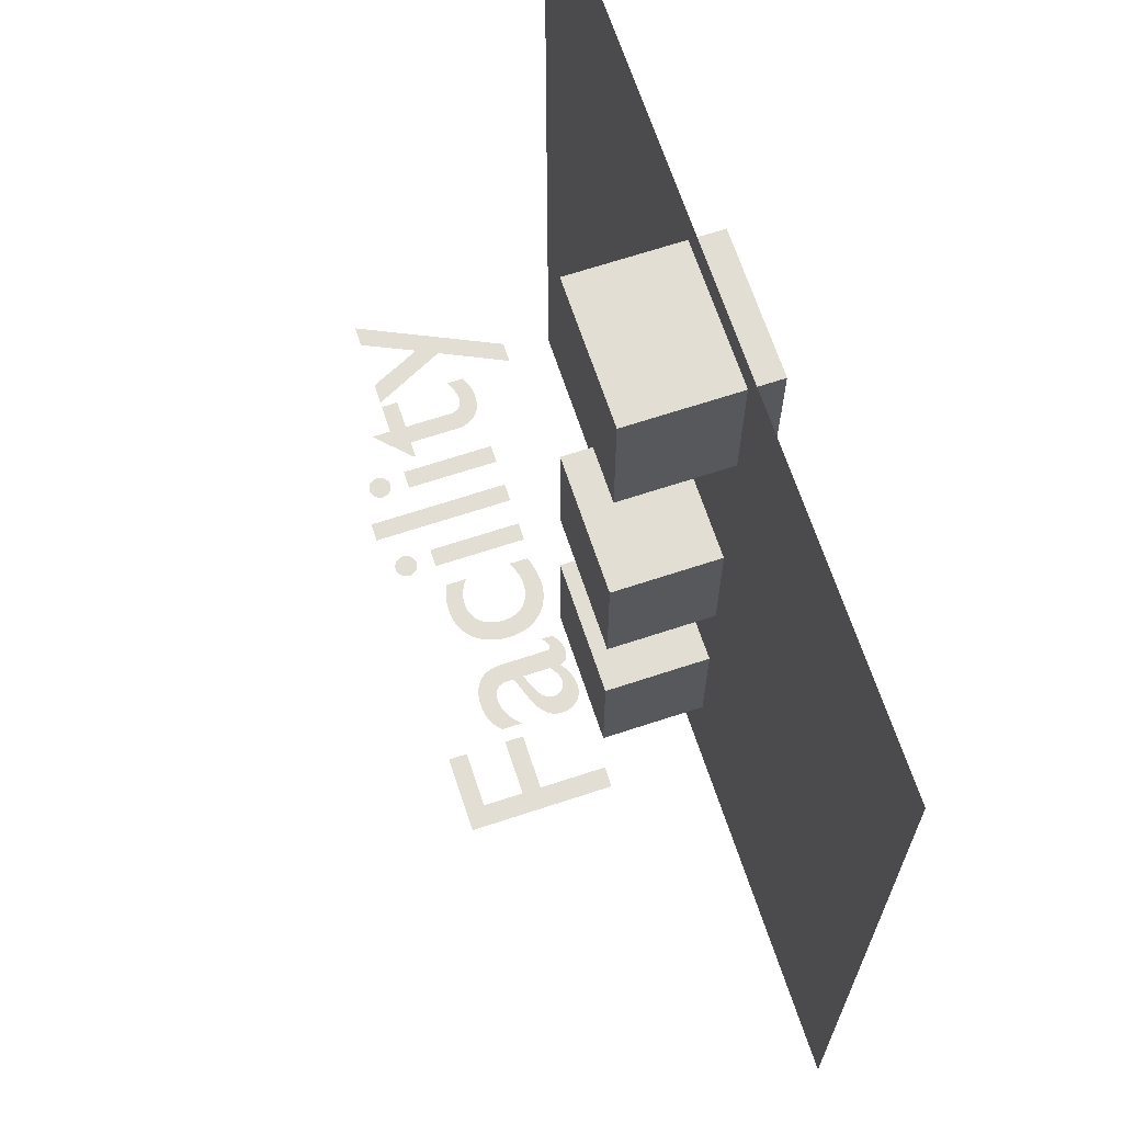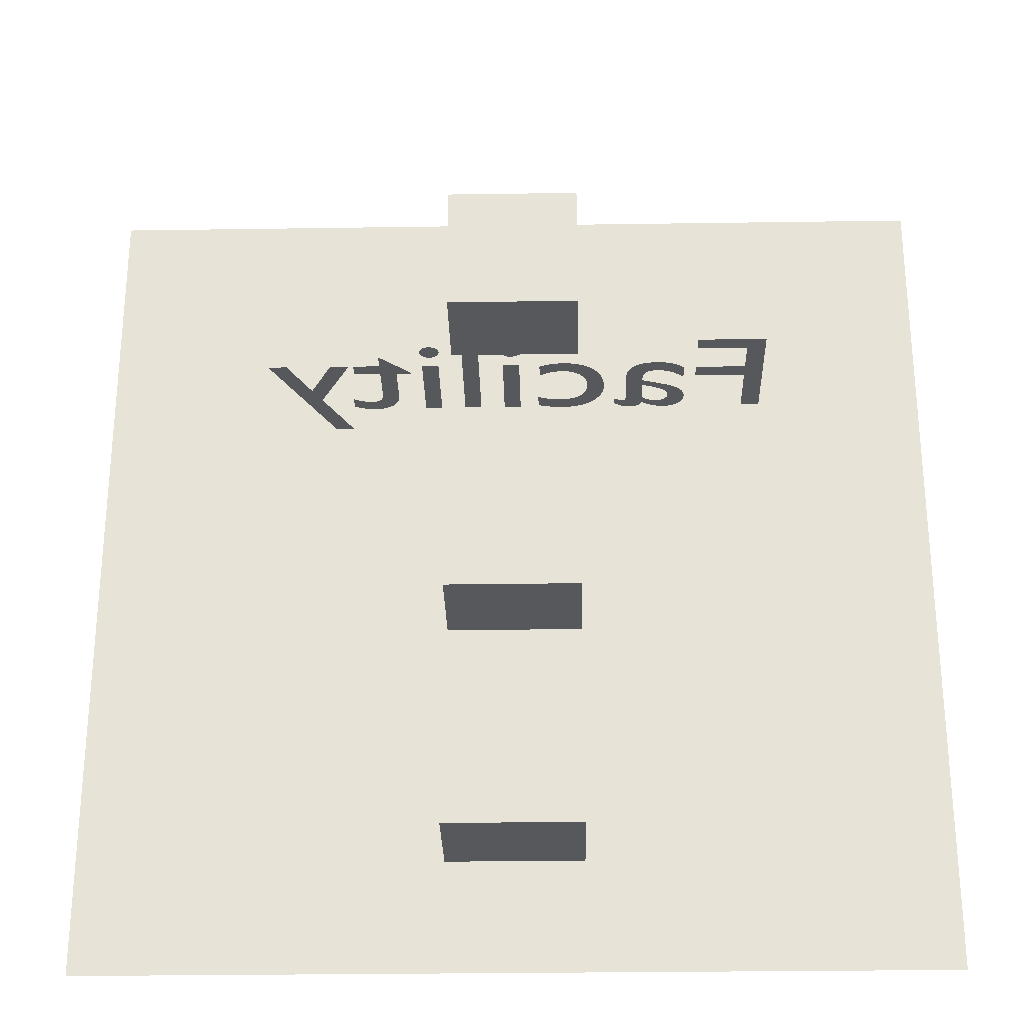
<metadata>
{"format":"obj","ext":"obj","renderer":"f3d","projection":"perspective","resolution":1024,"background":"white","views":[{"elev":67.2,"azim":-108.3,"up":"+Z"},{"elev":-28.0,"azim":-178.7,"up":"+Z"}]}
</metadata>
<code>
o Text_Text.001
v 0.543 0.568 0.2296
v 0.5015 0.568 0.2296
v 0.4534 0.4631 0.2296
v 0.4033 0.568 0.2296
v 0.3614 0.568 0.2296
v 0.4335 0.4216 0.2296
v 0.3701 0.2864 0.2296
v 0.4112 0.2864 0.2296
v 0.2926 0.6065 0.2296
v 0.2233 0.5389 0.2296
v 0.2233 0.5348 0.2296
v 0.2557 0.5348 0.2296
v 0.2557 0.4365 0.2296
v 0.2561 0.4283 0.2296
v 0.2574 0.4205 0.2296
v 0.2595 0.4132 0.2296
v 0.2624 0.4065 0.2296
v 0.2662 0.4003 0.2296
v 0.2709 0.3947 0.2296
v 0.2763 0.3899 0.2296
v 0.2826 0.3858 0.2296
v 0.2898 0.3825 0.2296
v 0.2978 0.3801 0.2296
v 0.3066 0.3786 0.2296
v 0.3162 0.3781 0.2296
v 0.3194 0.3782 0.2296
v 0.3228 0.3785 0.2296
v 0.3265 0.379 0.2296
v 0.3303 0.3797 0.2296
v 0.3343 0.3806 0.2296
v 0.3383 0.3816 0.2296
v 0.3423 0.3828 0.2296
v 0.3463 0.3842 0.2296
v 0.3503 0.3856 0.2296
v 0.354 0.3871 0.2296
v 0.3576 0.3888 0.2296
v 0.361 0.3905 0.2296
v 0.361 0.4249 0.2296
v 0.3573 0.4227 0.2296
v 0.3536 0.4207 0.2296
v 0.35 0.4189 0.2296
v 0.3464 0.4173 0.2296
v 0.3429 0.4159 0.2296
v 0.3394 0.4147 0.2296
v 0.336 0.4136 0.2296
v 0.3325 0.4128 0.2296
v 0.3291 0.4121 0.2296
v 0.3258 0.4116 0.2296
v 0.3224 0.4113 0.2296
v 0.3191 0.4112 0.2296
v 0.3163 0.4114 0.2296
v 0.3134 0.4118 0.2296
v 0.3104 0.4126 0.2296
v 0.3074 0.4137 0.2296
v 0.3045 0.4152 0.2296
v 0.3018 0.4171 0.2296
v 0.2993 0.4195 0.2296
v 0.2971 0.4224 0.2296
v 0.2952 0.4258 0.2296
v 0.2938 0.4297 0.2296
v 0.2929 0.4343 0.2296
v 0.2926 0.4394 0.2296
v 0.2926 0.5348 0.2296
v 0.3514 0.5348 0.2296
v 0.3514 0.568 0.2296
v 0.2926 0.568 0.2296
v 0.1964 0.568 0.2296
v 0.1595 0.568 0.2296
v 0.1595 0.3818 0.2296
v 0.1964 0.3818 0.2296
v 0.2001 0.6244 0.2296
v 0.1999 0.6273 0.2296
v 0.1993 0.6302 0.2296
v 0.1984 0.6329 0.2296
v 0.1971 0.6354 0.2296
v 0.1955 0.6377 0.2296
v 0.1936 0.6399 0.2296
v 0.1915 0.6417 0.2296
v 0.1892 0.6433 0.2296
v 0.1866 0.6446 0.2296
v 0.1839 0.6455 0.2296
v 0.1811 0.6461 0.2296
v 0.1781 0.6463 0.2296
v 0.1752 0.6461 0.2296
v 0.1723 0.6455 0.2296
v 0.1696 0.6446 0.2296
v 0.1671 0.6433 0.2296
v 0.1648 0.6417 0.2296
v 0.1626 0.6399 0.2296
v 0.1608 0.6377 0.2296
v 0.1592 0.6354 0.2296
v 0.1579 0.6329 0.2296
v 0.157 0.6302 0.2296
v 0.1564 0.6273 0.2296
v 0.1562 0.6244 0.2296
v 0.1564 0.6214 0.2296
v 0.157 0.6186 0.2296
v 0.1579 0.6159 0.2296
v 0.1592 0.6133 0.2296
v 0.1608 0.611 0.2296
v 0.1626 0.6089 0.2296
v 0.1648 0.607 0.2296
v 0.1671 0.6054 0.2296
v 0.1696 0.6041 0.2296
v 0.1723 0.6032 0.2296
v 0.1752 0.6026 0.2296
v 0.1781 0.6024 0.2296
v 0.1811 0.6026 0.2296
v 0.1839 0.6032 0.2296
v 0.1866 0.6041 0.2296
v 0.1892 0.6054 0.2296
v 0.1915 0.607 0.2296
v 0.1936 0.6089 0.2296
v 0.1955 0.611 0.2296
v 0.1971 0.6133 0.2296
v 0.1984 0.6159 0.2296
v 0.1993 0.6186 0.2296
v 0.1999 0.6214 0.2296
v 0.1056 0.6646 0.2296
v 0.06868 0.6646 0.2296
v 0.06868 0.3818 0.2296
v 0.1056 0.3818 0.2296
v 0.01478 0.568 0.2296
v -0.02212 0.568 0.2296
v -0.02212 0.3818 0.2296
v 0.01478 0.3818 0.2296
v 0.01851 0.6244 0.2296
v 0.01831 0.6273 0.2296
v 0.01772 0.6302 0.2296
v 0.01677 0.6329 0.2296
v 0.01549 0.6354 0.2296
v 0.0139 0.6377 0.2296
v 0.01203 0.6399 0.2296
v 0.009915 0.6417 0.2296
v 0.007576 0.6433 0.2296
v 0.005041 0.6446 0.2296
v 0.002338 0.6455 0.2296
v -0.000507 0.6461 0.2296
v -0.003465 0.6463 0.2296
v -0.006423 0.6461 0.2296
v -0.009268 0.6455 0.2296
v -0.01197 0.6446 0.2296
v -0.01451 0.6433 0.2296
v -0.01684 0.6417 0.2296
v -0.01896 0.6399 0.2296
v -0.02083 0.6377 0.2296
v -0.02242 0.6354 0.2296
v -0.0237 0.6329 0.2296
v -0.02465 0.6302 0.2296
v -0.02524 0.6273 0.2296
v -0.02544 0.6244 0.2296
v -0.02524 0.6214 0.2296
v -0.02465 0.6186 0.2296
v -0.0237 0.6159 0.2296
v -0.02242 0.6133 0.2296
v -0.02083 0.611 0.2296
v -0.01896 0.6089 0.2296
v -0.01684 0.607 0.2296
v -0.01451 0.6054 0.2296
v -0.01197 0.6041 0.2296
v -0.009268 0.6032 0.2296
v -0.006423 0.6026 0.2296
v -0.003465 0.6024 0.2296
v -0.000507 0.6026 0.2296
v 0.002338 0.6032 0.2296
v 0.005041 0.6041 0.2296
v 0.007576 0.6054 0.2296
v 0.009915 0.607 0.2296
v 0.01203 0.6089 0.2296
v 0.0139 0.611 0.2296
v 0.01549 0.6133 0.2296
v 0.01677 0.6159 0.2296
v 0.01772 0.6186 0.2296
v 0.01831 0.6214 0.2296
v -0.06773 0.5588 0.2296
v -0.07212 0.5608 0.2296
v -0.07642 0.5625 0.2296
v -0.08064 0.5642 0.2296
v -0.08484 0.5657 0.2296
v -0.08904 0.567 0.2296
v -0.09328 0.5682 0.2296
v -0.0976 0.5693 0.2296
v -0.102 0.5701 0.2296
v -0.1066 0.5708 0.2296
v -0.1114 0.5713 0.2296
v -0.1164 0.5716 0.2296
v -0.1216 0.5717 0.2296
v -0.1353 0.5709 0.2296
v -0.148 0.5685 0.2296
v -0.1598 0.5647 0.2296
v -0.1706 0.5593 0.2296
v -0.1802 0.5526 0.2296
v -0.1888 0.5445 0.2296
v -0.1962 0.5352 0.2296
v -0.2023 0.5246 0.2296
v -0.2072 0.5129 0.2296
v -0.2108 0.5001 0.2296
v -0.2129 0.4862 0.2296
v -0.2137 0.4714 0.2296
v -0.2129 0.458 0.2296
v -0.2105 0.4455 0.2296
v -0.2067 0.4337 0.2296
v -0.2015 0.4229 0.2296
v -0.195 0.413 0.2296
v -0.1872 0.4042 0.2296
v -0.1783 0.3965 0.2296
v -0.1683 0.3901 0.2296
v -0.1574 0.385 0.2296
v -0.1454 0.3812 0.2296
v -0.1327 0.3789 0.2296
v -0.1191 0.3781 0.2296
v -0.1142 0.3782 0.2296
v -0.1091 0.3785 0.2296
v -0.104 0.3789 0.2296
v -0.09884 0.3796 0.2296
v -0.09373 0.3804 0.2296
v -0.08872 0.3813 0.2296
v -0.08385 0.3823 0.2296
v -0.07919 0.3835 0.2296
v -0.07477 0.3847 0.2296
v -0.07067 0.386 0.2296
v -0.06692 0.3874 0.2296
v -0.06359 0.3889 0.2296
v -0.06359 0.4253 0.2296
v -0.06817 0.4234 0.2296
v -0.07262 0.4215 0.2296
v -0.07695 0.4199 0.2296
v -0.08117 0.4184 0.2296
v -0.08529 0.4171 0.2296
v -0.08934 0.416 0.2296
v -0.09333 0.4151 0.2296
v -0.09728 0.4143 0.2296
v -0.1012 0.4137 0.2296
v -0.1051 0.4132 0.2296
v -0.109 0.413 0.2296
v -0.1129 0.4129 0.2296
v -0.1222 0.4134 0.2296
v -0.1308 0.4148 0.2296
v -0.1389 0.4171 0.2296
v -0.1462 0.4204 0.2296
v -0.1529 0.4244 0.2296
v -0.1587 0.4293 0.2296
v -0.1638 0.435 0.2296
v -0.1681 0.4415 0.2296
v -0.1715 0.4488 0.2296
v -0.1739 0.4567 0.2296
v -0.1754 0.4654 0.2296
v -0.1759 0.4747 0.2296
v -0.1755 0.4838 0.2296
v -0.1741 0.4924 0.2296
v -0.1718 0.5004 0.2296
v -0.1687 0.5078 0.2296
v -0.1648 0.5144 0.2296
v -0.1601 0.5203 0.2296
v -0.1548 0.5255 0.2296
v -0.1488 0.5297 0.2296
v -0.1422 0.5332 0.2296
v -0.135 0.5357 0.2296
v -0.1273 0.5372 0.2296
v -0.1191 0.5377 0.2296
v -0.1151 0.5376 0.2296
v -0.1112 0.5373 0.2296
v -0.1073 0.5368 0.2296
v -0.1033 0.5361 0.2296
v -0.09935 0.5351 0.2296
v -0.0953 0.5339 0.2296
v -0.09115 0.5323 0.2296
v -0.08686 0.5305 0.2296
v -0.08241 0.5283 0.2296
v -0.07776 0.5257 0.2296
v -0.07288 0.5228 0.2296
v -0.06773 0.5195 0.2296
v -0.2373 0.415 0.2296
v -0.2394 0.4135 0.2296
v -0.2414 0.4121 0.2296
v -0.2433 0.4108 0.2296
v -0.2452 0.4096 0.2296
v -0.247 0.4086 0.2296
v -0.2488 0.4077 0.2296
v -0.2504 0.4069 0.2296
v -0.2519 0.4062 0.2296
v -0.2533 0.4057 0.2296
v -0.2546 0.4053 0.2296
v -0.2558 0.4051 0.2296
v -0.2568 0.405 0.2296
v -0.2579 0.4051 0.2296
v -0.2589 0.4052 0.2296
v -0.2598 0.4055 0.2296
v -0.2607 0.4059 0.2296
v -0.2614 0.4065 0.2296
v -0.262 0.4071 0.2296
v -0.2626 0.408 0.2296
v -0.263 0.409 0.2296
v -0.2634 0.4101 0.2296
v -0.2636 0.4114 0.2296
v -0.2638 0.4129 0.2296
v -0.2638 0.4146 0.2296
v -0.2638 0.5103 0.2296
v -0.2645 0.5204 0.2296
v -0.2662 0.5296 0.2296
v -0.2691 0.5378 0.2296
v -0.273 0.545 0.2296
v -0.2778 0.5514 0.2296
v -0.2835 0.5569 0.2296
v -0.29 0.5615 0.2296
v -0.2971 0.5652 0.2296
v -0.305 0.5681 0.2296
v -0.3133 0.5701 0.2296
v -0.3222 0.5713 0.2296
v -0.3314 0.5717 0.2296
v -0.338 0.5715 0.2296
v -0.3444 0.571 0.2296
v -0.3504 0.5701 0.2296
v -0.3562 0.5689 0.2296
v -0.3617 0.5674 0.2296
v -0.367 0.5654 0.2296
v -0.372 0.5632 0.2296
v -0.3767 0.5605 0.2296
v -0.3812 0.5575 0.2296
v -0.3855 0.5542 0.2296
v -0.3895 0.5505 0.2296
v -0.3932 0.5464 0.2296
v -0.3932 0.5062 0.2296
v -0.3887 0.5112 0.2296
v -0.3841 0.5158 0.2296
v -0.3793 0.5199 0.2296
v -0.3745 0.5235 0.2296
v -0.3696 0.5267 0.2296
v -0.3647 0.5295 0.2296
v -0.3597 0.5318 0.2296
v -0.3547 0.5336 0.2296
v -0.3496 0.5351 0.2296
v -0.3445 0.5361 0.2296
v -0.3394 0.5367 0.2296
v -0.3343 0.5369 0.2296
v -0.329 0.5367 0.2296
v -0.3241 0.5361 0.2296
v -0.3196 0.535 0.2296
v -0.3157 0.5335 0.2296
v -0.3122 0.5316 0.2296
v -0.3091 0.5292 0.2296
v -0.3066 0.5263 0.2296
v -0.3045 0.5229 0.2296
v -0.3028 0.519 0.2296
v -0.3017 0.5146 0.2296
v -0.301 0.5096 0.2296
v -0.3007 0.5041 0.2296
v -0.3007 0.4942 0.2296
v -0.3335 0.4826 0.2296
v -0.341 0.4798 0.2296
v -0.3486 0.477 0.2296
v -0.356 0.474 0.2296
v -0.3632 0.4707 0.2296
v -0.3701 0.467 0.2296
v -0.3764 0.4629 0.2296
v -0.3821 0.4582 0.2296
v -0.3871 0.453 0.2296
v -0.3912 0.4469 0.2296
v -0.3943 0.4401 0.2296
v -0.3963 0.4324 0.2296
v -0.3969 0.4237 0.2296
v -0.3966 0.4177 0.2296
v -0.3955 0.412 0.2296
v -0.3937 0.4064 0.2296
v -0.3912 0.4012 0.2296
v -0.3881 0.3963 0.2296
v -0.3844 0.3919 0.2296
v -0.3801 0.3879 0.2296
v -0.3753 0.3846 0.2296
v -0.37 0.3818 0.2296
v -0.3642 0.3798 0.2296
v -0.358 0.3785 0.2296
v -0.3513 0.3781 0.2296
v -0.3471 0.3782 0.2296
v -0.3428 0.3786 0.2296
v -0.3386 0.3792 0.2296
v -0.3344 0.3802 0.2296
v -0.3301 0.3813 0.2296
v -0.3259 0.3828 0.2296
v -0.3217 0.3845 0.2296
v -0.3176 0.3865 0.2296
v -0.3134 0.3887 0.2296
v -0.3093 0.3913 0.2296
v -0.3052 0.3941 0.2296
v -0.3012 0.3971 0.2296
v -0.3002 0.394 0.2296
v -0.299 0.3911 0.2296
v -0.2976 0.3886 0.2296
v -0.296 0.3863 0.2296
v -0.2941 0.3843 0.2296
v -0.2919 0.3826 0.2296
v -0.2894 0.3812 0.2296
v -0.2867 0.3801 0.2296
v -0.2837 0.3792 0.2296
v -0.2804 0.3786 0.2296
v -0.2769 0.3782 0.2296
v -0.273 0.3781 0.2296
v -0.2702 0.3781 0.2296
v -0.2675 0.3784 0.2296
v -0.2649 0.3788 0.2296
v -0.2623 0.3793 0.2296
v -0.2598 0.3801 0.2296
v -0.2572 0.3811 0.2296
v -0.2544 0.3824 0.2296
v -0.2515 0.3838 0.2296
v -0.2484 0.3856 0.2296
v -0.245 0.3876 0.2296
v -0.2414 0.3899 0.2296
v -0.2373 0.3926 0.2296
v -0.3007 0.4195 0.2296
v -0.3033 0.4172 0.2296
v -0.3058 0.4151 0.2296
v -0.3084 0.4131 0.2296
v -0.311 0.4113 0.2296
v -0.3136 0.4097 0.2296
v -0.3163 0.4083 0.2296
v -0.319 0.4071 0.2296
v -0.3218 0.4061 0.2296
v -0.3245 0.4053 0.2296
v -0.3274 0.4047 0.2296
v -0.3302 0.4043 0.2296
v -0.3331 0.4042 0.2296
v -0.3368 0.4044 0.2296
v -0.3404 0.4051 0.2296
v -0.3437 0.4061 0.2296
v -0.3468 0.4076 0.2296
v -0.3496 0.4094 0.2296
v -0.3521 0.4115 0.2296
v -0.3543 0.414 0.2296
v -0.3562 0.4167 0.2296
v -0.3576 0.4198 0.2296
v -0.3587 0.4231 0.2296
v -0.3594 0.4266 0.2296
v -0.3596 0.4303 0.2296
v -0.3591 0.4356 0.2296
v -0.3574 0.4404 0.2296
v -0.3549 0.4449 0.2296
v -0.3514 0.449 0.2296
v -0.347 0.4528 0.2296
v -0.342 0.4563 0.2296
v -0.3363 0.4596 0.2296
v -0.33 0.4627 0.2296
v -0.3232 0.4656 0.2296
v -0.316 0.4684 0.2296
v -0.3085 0.4712 0.2296
v -0.3007 0.4739 0.2296
v -0.4197 0.6646 0.2296
v -0.5707 0.6646 0.2296
v -0.5707 0.3818 0.2296
v -0.53 0.3818 0.2296
v -0.53 0.5132 0.2296
v -0.4197 0.5132 0.2296
v -0.4197 0.5497 0.2296
v -0.53 0.5497 0.2296
v -0.53 0.6281 0.2296
v -0.4197 0.6281 0.2296
f 6 4 5
f 6 3 4
f 3 1 2
f 3 8 1
f 6 8 3
f 7 8 6
f 10 66 9
f 10 65 66
f 10 64 65
f 11 64 10
f 12 64 11
f 13 63 12
f 63 64 12
f 13 62 63
f 13 61 62
f 14 61 13
f 14 60 61
f 14 59 60
f 15 59 14
f 15 58 59
f 39 37 38
f 40 37 39
f 15 57 58
f 41 37 40
f 16 57 15
f 16 56 57
f 42 37 41
f 43 37 42
f 16 55 56
f 44 37 43
f 16 54 55
f 45 37 44
f 16 53 54
f 46 37 45
f 17 53 16
f 47 37 46
f 17 52 53
f 48 37 47
f 17 51 52
f 49 37 48
f 17 50 51
f 50 37 49
f 17 37 50
f 18 37 17
f 19 37 18
f 20 37 19
f 20 36 37
f 21 36 20
f 21 35 36
f 21 34 35
f 22 34 21
f 22 33 34
f 22 32 33
f 22 31 32
f 23 31 22
f 23 30 31
f 23 29 30
f 24 29 23
f 24 28 29
f 24 27 28
f 25 27 24
f 25 26 27
f 84 82 83
f 84 81 82
f 85 81 84
f 85 80 81
f 86 80 85
f 86 79 80
f 87 79 86
f 87 78 79
f 88 78 87
f 88 77 78
f 89 77 88
f 89 76 77
f 90 76 89
f 90 75 76
f 91 75 90
f 91 74 75
f 92 74 91
f 92 73 74
f 93 73 92
f 93 72 73
f 94 72 93
f 94 71 72
f 95 71 94
f 96 71 95
f 96 118 71
f 96 117 118
f 97 117 96
f 97 116 117
f 98 116 97
f 98 115 116
f 99 115 98
f 99 114 115
f 100 114 99
f 100 113 114
f 101 113 100
f 101 112 113
f 102 112 101
f 102 111 112
f 103 111 102
f 103 110 111
f 104 110 103
f 104 109 110
f 105 109 104
f 105 108 109
f 106 108 105
f 106 107 108
f 69 67 68
f 69 70 67
f 121 119 120
f 121 122 119
f 140 138 139
f 140 137 138
f 141 137 140
f 141 136 137
f 142 136 141
f 142 135 136
f 143 135 142
f 143 134 135
f 144 134 143
f 144 133 134
f 145 133 144
f 145 132 133
f 146 132 145
f 146 131 132
f 147 131 146
f 147 130 131
f 148 130 147
f 148 129 130
f 149 129 148
f 149 128 129
f 150 128 149
f 150 127 128
f 151 127 150
f 152 127 151
f 152 174 127
f 152 173 174
f 153 173 152
f 153 172 173
f 154 172 153
f 154 171 172
f 155 171 154
f 155 170 171
f 156 170 155
f 156 169 170
f 157 169 156
f 157 168 169
f 158 168 157
f 158 167 168
f 159 167 158
f 159 166 167
f 160 166 159
f 160 165 166
f 161 165 160
f 161 164 165
f 162 164 161
f 162 163 164
f 125 123 124
f 125 126 123
f 188 186 187
f 188 185 186
f 188 184 185
f 189 184 188
f 189 183 184
f 189 182 183
f 189 181 182
f 190 181 189
f 190 180 181
f 190 179 180
f 190 178 179
f 191 178 190
f 191 177 178
f 191 176 177
f 191 175 176
f 192 175 191
f 192 264 175
f 264 265 175
f 265 266 175
f 266 267 175
f 267 268 175
f 268 269 175
f 269 270 175
f 270 271 175
f 271 272 175
f 193 262 192
f 262 263 192
f 263 264 192
f 194 260 193
f 260 261 193
f 261 262 193
f 194 259 260
f 194 258 259
f 194 257 258
f 195 257 194
f 195 256 257
f 195 255 256
f 195 254 255
f 196 254 195
f 196 253 254
f 196 252 253
f 197 252 196
f 197 251 252
f 197 250 251
f 198 250 197
f 198 249 250
f 199 249 198
f 199 248 249
f 199 247 248
f 200 247 199
f 200 246 247
f 201 246 200
f 201 245 246
f 201 244 245
f 202 244 201
f 202 243 244
f 202 242 243
f 203 242 202
f 203 241 242
f 225 223 224
f 203 240 241
f 226 223 225
f 204 240 203
f 227 223 226
f 204 239 240
f 228 223 227
f 229 223 228
f 230 223 229
f 204 238 239
f 231 223 230
f 232 223 231
f 204 237 238
f 233 223 232
f 234 223 233
f 204 236 237
f 235 223 234
f 205 236 204
f 236 223 235
f 205 223 236
f 206 223 205
f 207 223 206
f 208 223 207
f 208 222 223
f 208 221 222
f 208 220 221
f 209 220 208
f 209 219 220
f 209 218 219
f 209 217 218
f 209 216 217
f 210 216 209
f 210 215 216
f 210 214 215
f 210 213 214
f 211 213 210
f 211 212 213
f 311 309 310
f 312 309 311
f 312 308 309
f 313 308 312
f 314 308 313
f 314 307 308
f 315 307 314
f 315 306 307
f 316 306 315
f 317 306 316
f 317 305 306
f 318 305 317
f 318 304 305
f 319 304 318
f 320 304 319
f 320 303 304
f 321 303 320
f 321 302 303
f 322 302 321
f 323 324 322
f 324 325 322
f 325 326 322
f 326 327 322
f 327 328 322
f 328 329 322
f 329 330 322
f 330 331 322
f 331 332 322
f 332 333 322
f 333 302 322
f 333 334 302
f 334 335 302
f 335 301 302
f 335 336 301
f 336 300 301
f 337 300 336
f 338 300 337
f 339 300 338
f 340 300 339
f 341 300 340
f 341 299 300
f 342 299 341
f 343 299 342
f 344 299 343
f 344 298 299
f 345 298 344
f 346 298 345
f 346 297 298
f 347 297 346
f 348 297 347
f 349 446 348
f 446 297 348
f 350 446 349
f 351 446 350
f 352 446 351
f 353 446 352
f 353 445 446
f 410 297 446
f 353 444 445
f 354 444 353
f 354 443 444
f 355 443 354
f 355 442 443
f 356 442 355
f 356 441 442
f 356 440 441
f 357 440 356
f 357 439 440
f 358 439 357
f 358 438 439
f 358 437 438
f 359 437 358
f 359 436 437
f 359 435 436
f 360 435 359
f 360 434 435
f 361 434 360
f 361 433 434
f 361 432 433
f 362 432 361
f 362 431 432
f 362 430 431
f 411 297 410
f 363 430 362
f 412 297 411
f 363 429 430
f 413 297 412
f 274 409 273
f 413 296 297
f 363 428 429
f 275 409 274
f 414 296 413
f 414 295 296
f 276 409 275
f 364 428 363
f 364 427 428
f 414 294 295
f 415 294 414
f 277 409 276
f 415 293 294
f 416 293 415
f 278 409 277
f 364 426 427
f 416 292 293
f 279 409 278
f 417 292 416
f 417 291 292
f 280 409 279
f 364 425 426
f 417 290 291
f 418 290 417
f 281 409 280
f 418 289 290
f 365 425 364
f 282 409 281
f 365 424 425
f 419 289 418
f 419 288 289
f 283 409 282
f 419 287 288
f 284 409 283
f 420 287 419
f 420 286 287
f 285 409 284
f 420 285 286
f 365 423 424
f 420 409 285
f 421 409 420
f 365 422 423
f 422 409 421
f 365 385 422
f 385 409 422
f 366 385 365
f 366 384 385
f 386 409 385
f 367 384 366
f 367 383 384
f 387 409 386
f 387 408 409
f 368 383 367
f 368 382 383
f 388 408 387
f 388 407 408
f 368 381 382
f 389 407 388
f 369 381 368
f 389 406 407
f 369 380 381
f 390 406 389
f 390 405 406
f 370 380 369
f 370 379 380
f 391 405 390
f 391 404 405
f 370 378 379
f 392 404 391
f 392 403 404
f 371 378 370
f 371 377 378
f 393 403 392
f 393 402 403
f 371 376 377
f 393 401 402
f 394 401 393
f 372 376 371
f 394 400 401
f 372 375 376
f 395 400 394
f 395 399 400
f 372 374 375
f 396 399 395
f 373 374 372
f 396 398 399
f 397 398 396
f 449 455 448
f 455 447 448
f 455 456 447
f 449 454 455
f 449 451 454
f 451 453 454
f 451 452 453
f 449 450 451
o Plane
v -1 0 1
v 1 0 1
v -1 0 -1
v 1 0 -1
f 457 458 460 459
o Cube
v 0.1597 -0.0741 -0.1597
v 0.1597 -0.0741 0.1597
v -0.1597 -0.0741 0.1597
v -0.1597 -0.0741 -0.1597
v 0.1597 0.2454 -0.1597
v 0.1597 0.2454 0.1597
v -0.1597 0.2454 0.1597
v -0.1597 0.2454 -0.1597
f 461 462 463 464
f 465 468 467 466
f 461 465 466 462
f 462 466 467 463
f 463 467 468 464
f 465 461 464 468
o Cube.001
v 0.1597 -0.0741 0.6069
v 0.1597 -0.0741 0.9264
v -0.1597 -0.0741 0.9264
v -0.1597 -0.0741 0.6069
v 0.1597 0.2454 0.6069
v 0.1597 0.2454 0.9264
v -0.1597 0.2454 0.9264
v -0.1597 0.2454 0.6069
f 469 470 471 472
f 473 476 475 474
f 469 473 474 470
f 470 474 475 471
f 471 475 476 472
f 473 469 472 476
o Cube.002
v 0.1597 -0.0741 -0.7391
v 0.1597 -0.0741 -0.4196
v -0.1597 -0.0741 -0.4196
v -0.1597 -0.0741 -0.7391
v 0.1597 0.2454 -0.7391
v 0.1597 0.2454 -0.4196
v -0.1597 0.2454 -0.4196
v -0.1597 0.2454 -0.7391
f 477 478 479 480
f 481 484 483 482
f 477 481 482 478
f 478 482 483 479
f 479 483 484 480
f 481 477 480 484

</code>
